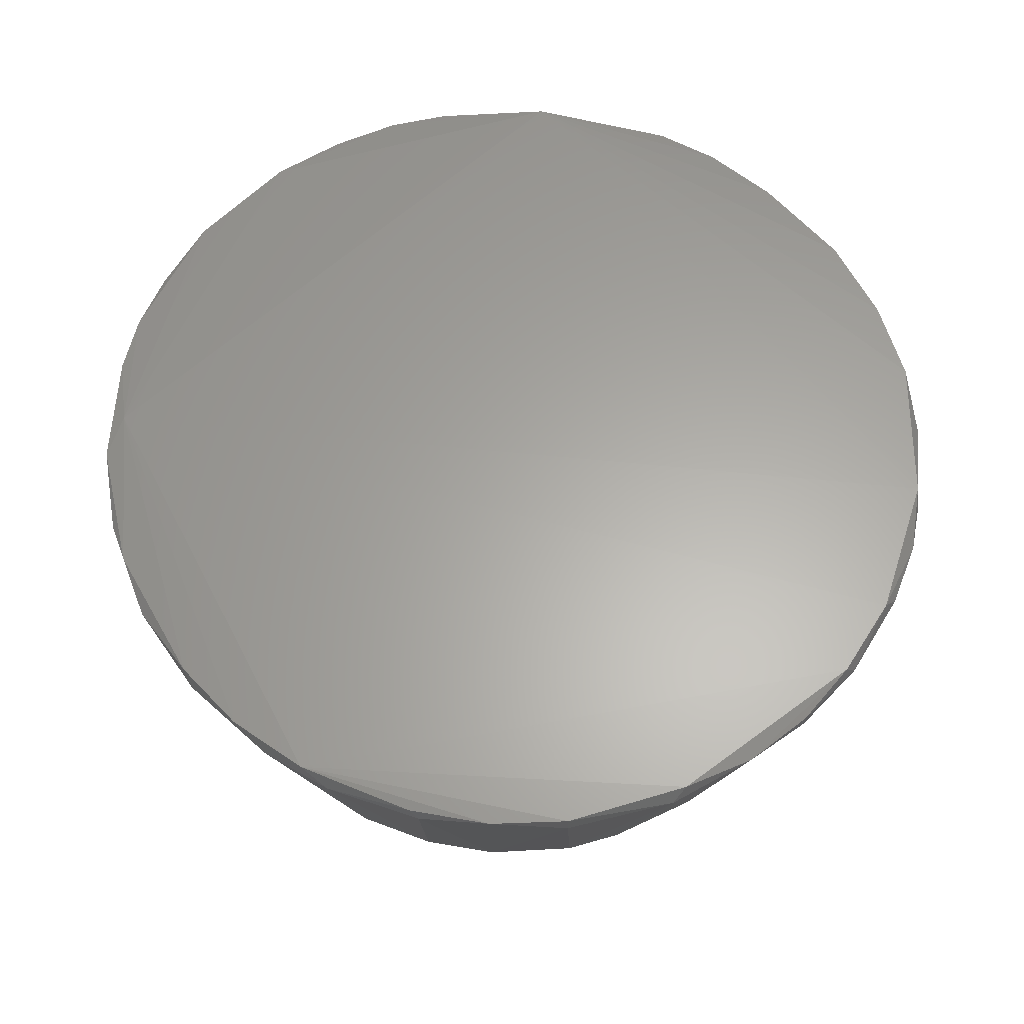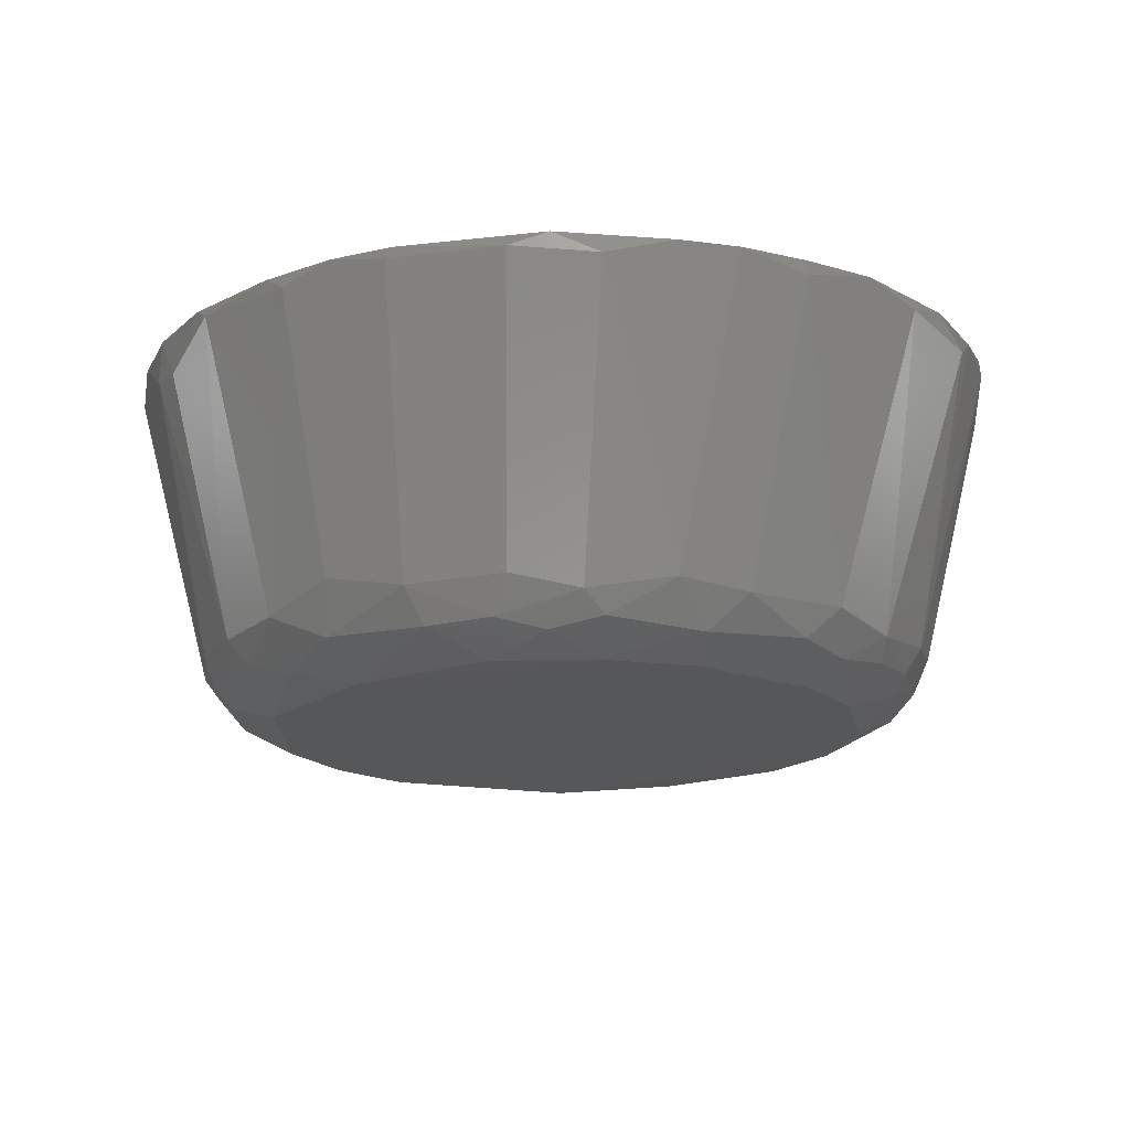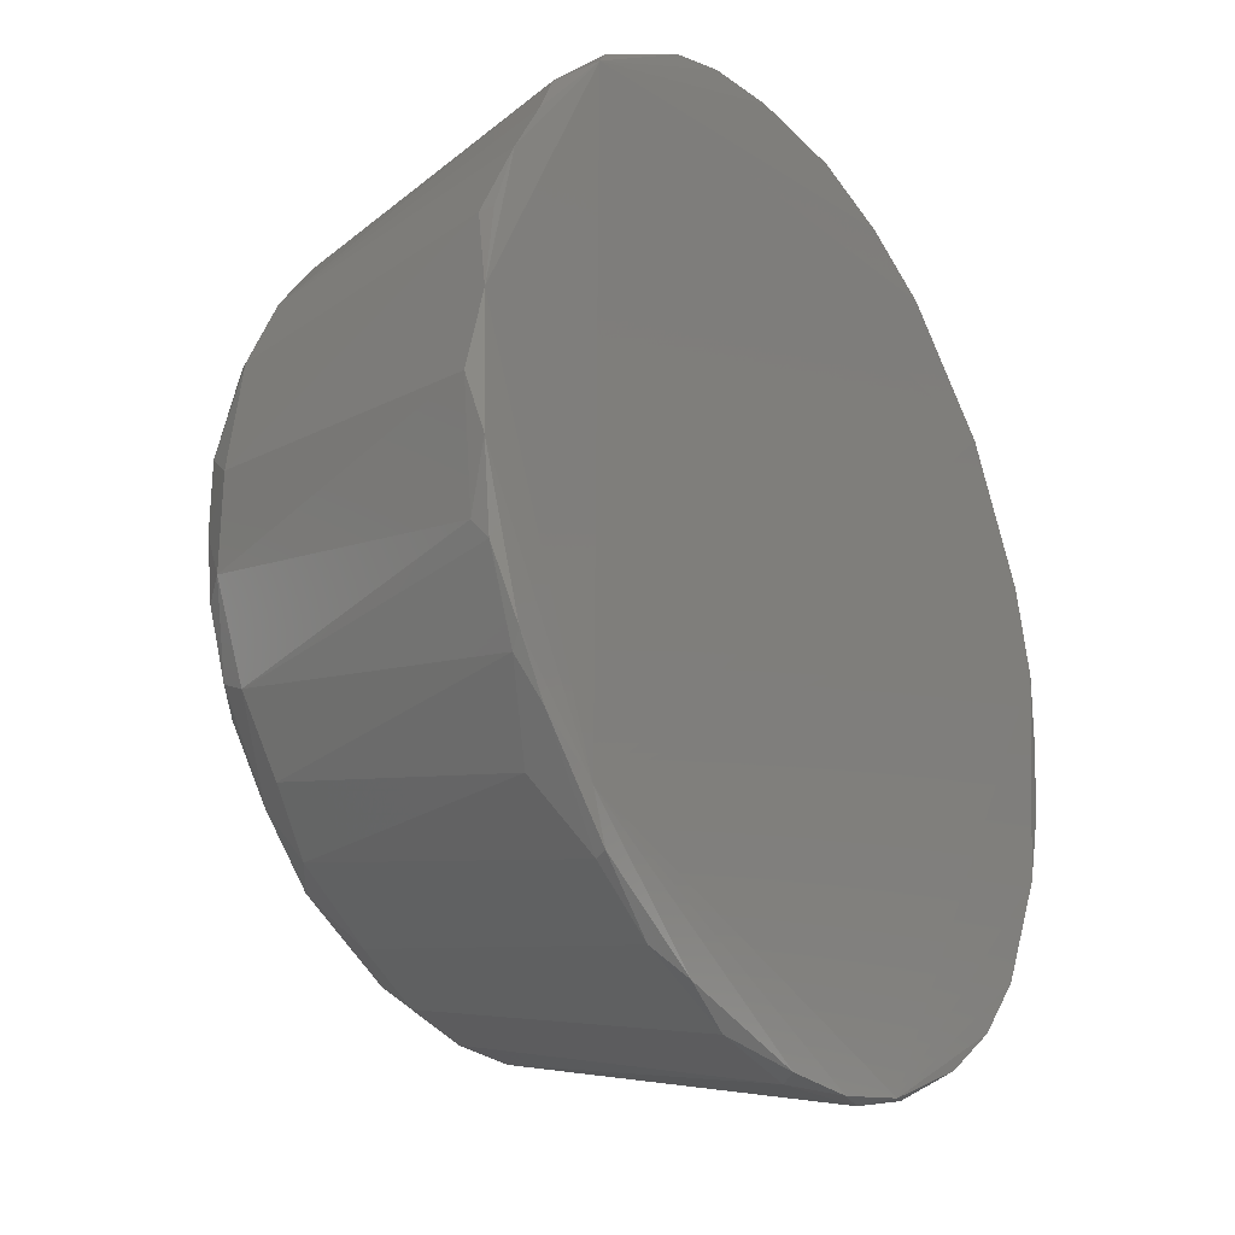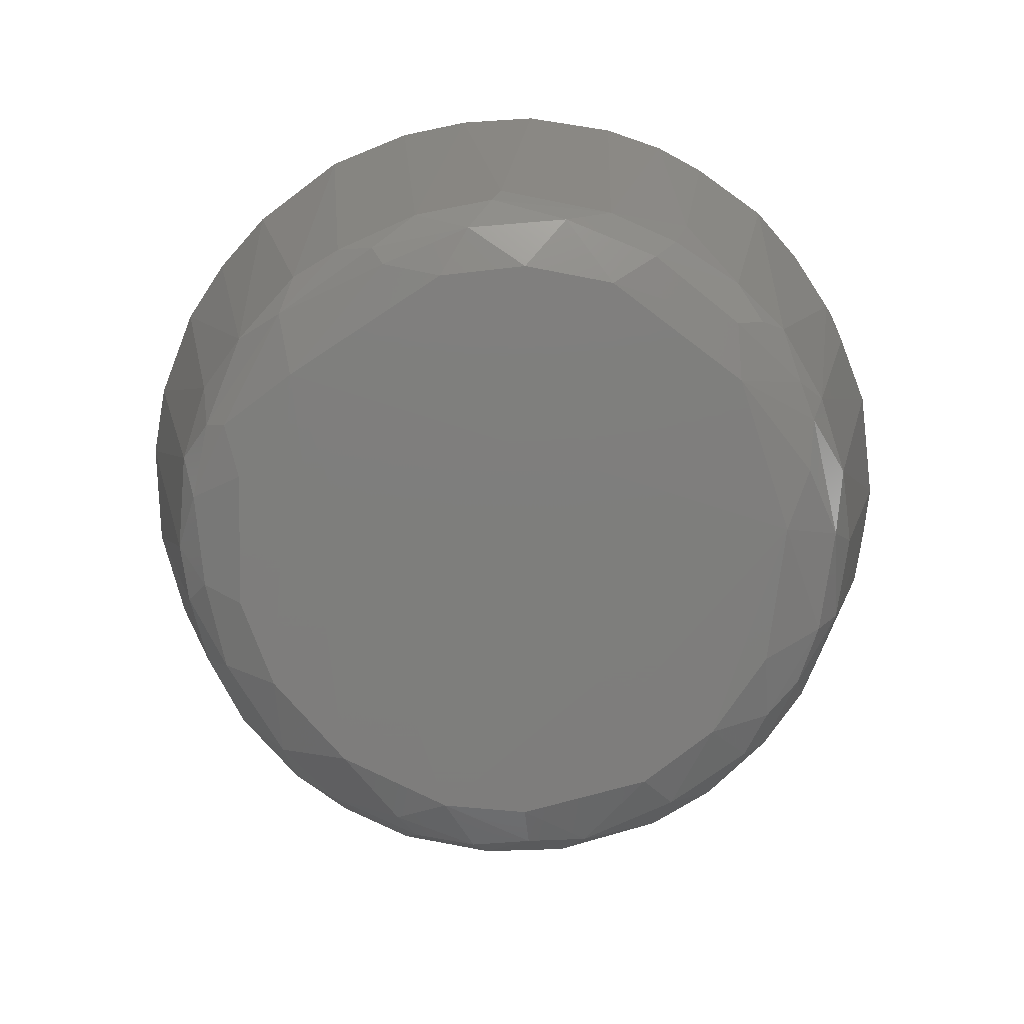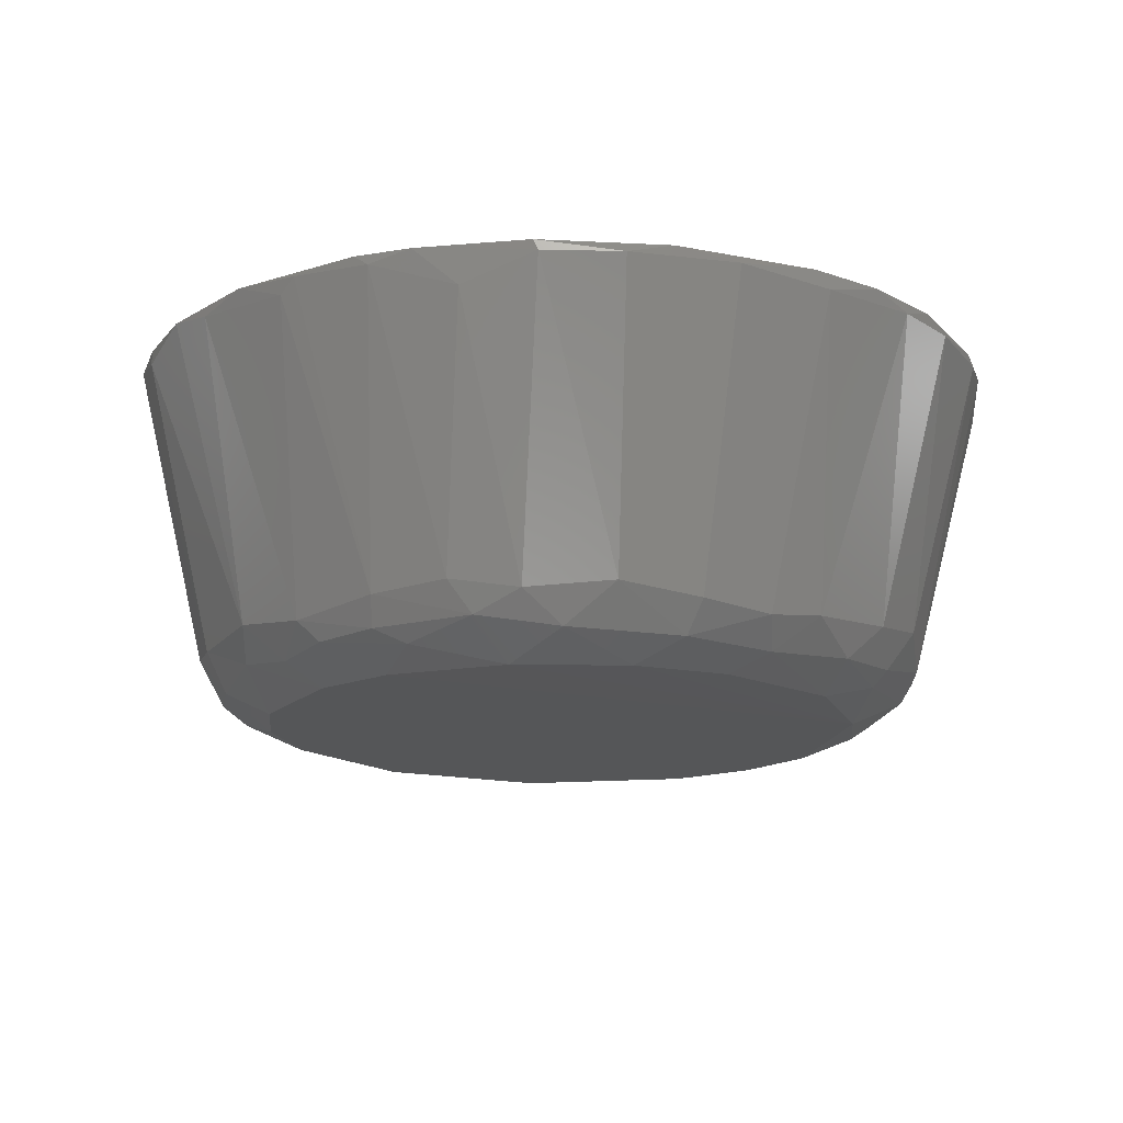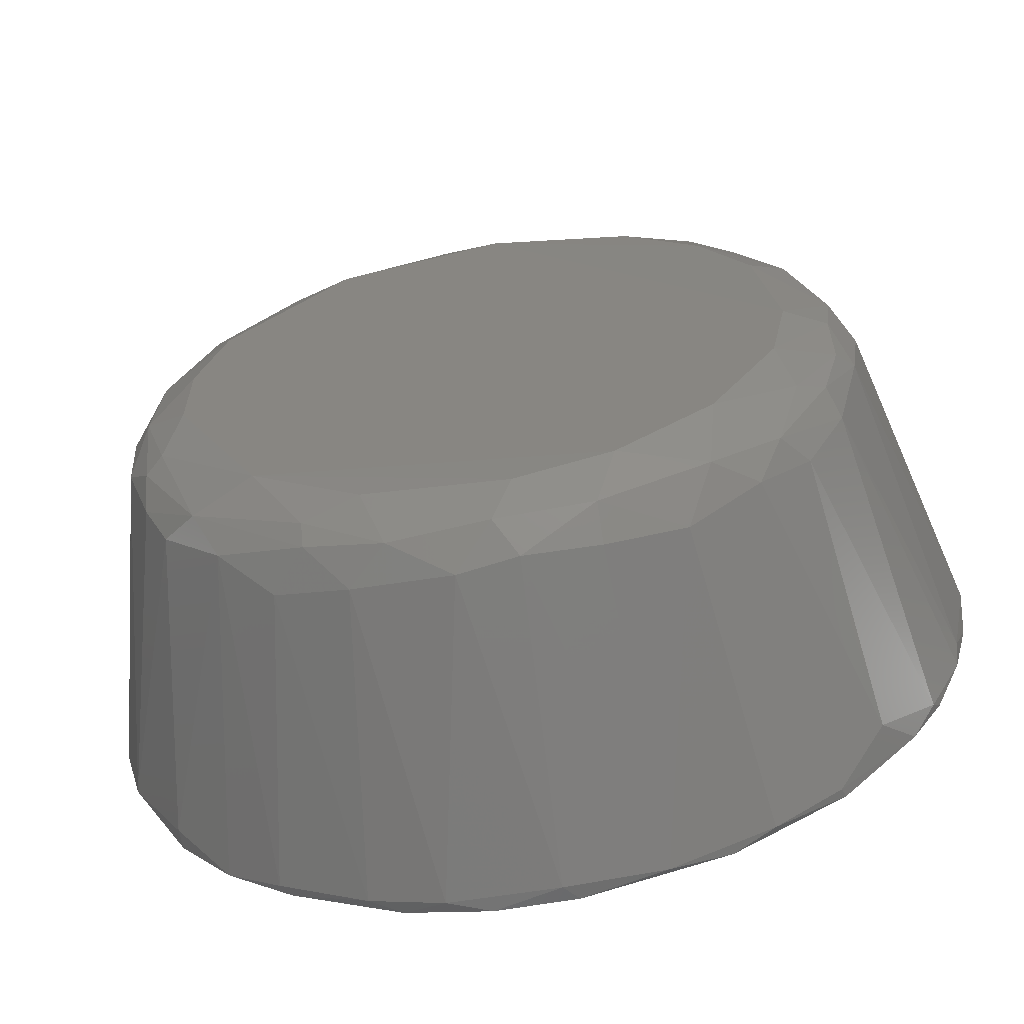
<metadata>
{"format":"stl","ext":"stl","renderer":"f3d","projection":"perspective","resolution":1024,"background":"white","views":[{"elev":62.4,"azim":46.5,"up":"+Z"},{"elev":-16.7,"azim":-136.3,"up":"+Z"},{"elev":-24.7,"azim":-56.2,"up":"+Y"},{"elev":-78.3,"azim":96.3,"up":"+Z"},{"elev":-15.4,"azim":-37.0,"up":"+Z"},{"elev":-63.4,"azim":-170.0,"up":"+Y"}]}
</metadata>
<code>
# stl→obj: 131 verts, 258 faces
v 0.03673 0.01845 -0.02486
v 0.04049 0.006209 -0.02486
v 0.0405 -0.00605 -0.02486
v 0.02872 -0.02913 -0.02486
v -0.001898 0.04012 -0.02486
v 0.02071 0.03541 -0.02486
v -0.05467 0.02552 0.02413
v -0.0476 0.01657 -0.01685
v -0.05797 0.01657 0.02225
v -0.01839 0.04389 -0.02109
v -0.01792 0.04719 -0.01638
v -0.00426 0.04766 -0.02062
v -0.05043 0.001963 -0.01638
v -0.05985 0.006206 0.02461
v -0.04007 0.04436 0.02461
v -0.06032 -0.002749 0.02272
v -0.05938 -0.009818 0.02461
v 0.00799 0.05944 0.02272
v 0.01882 0.05614 0.01848
v 0.01553 0.04766 -0.01732
v 0.04898 -0.008872 -0.01826
v 0.06028 -0.001335 0.02178
v 0.05934 -0.01123 0.02366
v 0.05604 -0.02301 0.02225
v 0.04521 -0.02065 -0.01826
v -0.04148 -0.03997 0.02508
v 0.04709 0.03682 0.02414
v 0.004218 0.05002 -0.01685
v 0.01317 0.04577 -0.02109
v 0.0485 -0.03573 0.02131
v 0.04144 -0.04373 0.02414
v 0.0339 -0.03667 -0.01826
v 0.0372 -0.03007 -0.02109
v 0.04285 -0.01406 -0.02297
v 0.02212 -0.03997 -0.0225
v 0.01175 -0.04609 -0.02109
v 0.01694 -0.04751 -0.01638
v 0.003748 -0.04986 -0.01732
v -0.001429 -0.04609 -0.02203
v -0.0363 0.04813 0.02272
v -0.0363 0.03447 -0.01779
v -0.04477 0.04012 0.02178
v 0.0485 -0.03573 0.02414
v -0.04901 -0.009345 -0.01779
v -0.04666 -0.002749 -0.02156
v -0.01416 -0.04467 -0.02156
v -0.00426 -0.04091 -0.02439
v 0.04615 0.0128 -0.02109
v 0.03955 0.02504 -0.02203
v 0.04615 0.01939 -0.01779
v 0.02871 0.03588 -0.0225
v -0.02452 -0.04421 -0.0159
v -0.03394 -0.03714 -0.01685
v -0.02828 -0.03808 -0.02109
v -0.01415 -0.04798 -0.01732
v -0.01557 -0.05787 0.02319
v -0.03818 -0.04609 0.02319
v 0.04238 0.0307 -0.009777
v 0.0339 0.03682 -0.01779
v 0.04049 0.04483 0.02225
v 0.03249 0.05049 0.02414
v 0.02212 0.05566 0.02414
v 0.0339 -0.04986 0.02272
v 0.04662 -0.001335 -0.02203
v -0.0297 0.04107 -0.0159
v -0.02263 0.05566 0.02272
v -0.02357 0.0552 0.02413
v -0.05749 -0.01735 0.02177
v -0.04572 -0.02159 -0.01638
v 0.01788 -0.05692 0.02461
v 0.05934 0.008086 0.02414
v 0.006576 -0.05928 0.02461
v 0.02636 0.04295 -0.01685
v -0.007088 0.05049 -0.01402
v -0.04383 0.02552 -0.0159
v -0.04289 0.01939 -0.02156
v 0.0485 0.03588 0.02178
v -0.0476 0.005731 -0.02062
v -0.041 -0.002749 -0.02439
v -0.03865 -0.04562 0.0246
v -0.02357 -0.05457 0.02461
v -0.04902 -0.03431 0.02461
v 0.05981 0.009502 0.02225
v 0.05086 0.003846 -0.01449
v 0.05651 0.02175 0.02225
v 0.04191 -0.02772 -0.01732
v -0.03724 -0.03148 -0.01968
v -0.04053 -0.02206 -0.02203
v -0.0297 -0.02866 -0.02439
v 0.02683 -0.04327 -0.01497
v 0.02212 -0.05598 0.02272
v 0.05651 0.01939 0.02414
v -0.05325 -0.02772 0.02461
v -0.05231 -0.0296 0.02319
v 0.04096 0.02834 -0.01826
v -0.02122 0.03541 -0.02439
v -0.03158 0.02646 -0.02439
v -0.03064 0.03494 -0.02203
v 0.01035 0.05896 0.02414
v -0.00426 0.05944 0.02414
v -0.007559 0.05944 0.02225
v 0.02212 -0.04279 -0.02062
v -0.02923 -0.05221 0.02319
v 0.01223 -0.05881 0.02272
v -0.002375 -0.05975 0.02224
v -0.00426 -0.05928 0.02461
v -0.04054 -0.03054 -0.01543
v -0.03818 0.01562 -0.02439
v -0.04666 -0.01123 -0.02062
v -0.01509 0.05802 0.02413
v -0.01698 -0.03761 -0.02439
v 0.01458 -0.03855 -0.02439
v -0.03676 0.03117 -0.02062
v 0.05274 0.02976 0.02272
v -0.05043 0.03259 0.02413
v -0.00426 -0.04939 -0.01826
v 0.04992 0.002434 -0.01779
v 0.03249 -0.05033 0.02414
v -0.03865 -0.01453 -0.02439
v 0.01882 0.04436 -0.02062
v 0.06028 -0.001336 0.02366
v -0.04477 -0.03855 0.01942
v 0.02824 0.03965 -0.02015
v 0.05604 -0.02065 0.02414
v -0.0443 -0.01971 -0.02015
v -0.05702 -0.01971 0.02366
v -0.02639 0.04012 -0.02062
v 0.04521 -0.01547 -0.02109
v 0.006105 0.04436 -0.02297
v -0.05797 0.01657 0.02413
v 0.02448 0.05425 0.01942
f 1 2 3
f 1 3 4
f 1 4 5
f 5 6 1
f 7 8 9
f 10 11 12
f 13 9 8
f 5 10 12
f 14 15 7
f 14 9 13
f 14 13 16
f 17 14 16
f 18 19 20
f 21 22 23
f 21 23 24
f 21 24 25
f 26 27 15
f 26 15 14
f 26 14 17
f 28 18 20
f 28 20 29
f 28 29 12
f 30 31 32
f 33 4 34
f 33 35 4
f 36 37 38
f 36 38 39
f 40 41 42
f 40 42 15
f 43 31 30
f 43 30 24
f 44 16 13
f 44 13 45
f 46 47 39
f 48 1 49
f 48 49 50
f 51 49 1
f 51 1 6
f 52 53 54
f 52 54 46
f 52 46 55
f 52 55 56
f 52 57 53
f 58 59 60
f 61 62 15
f 61 15 27
f 61 27 60
f 63 32 31
f 3 64 34
f 3 34 4
f 65 41 40
f 65 40 66
f 65 66 11
f 67 66 40
f 67 40 15
f 68 17 16
f 68 16 44
f 68 44 69
f 70 31 43
f 70 71 26
f 70 26 72
f 73 61 60
f 73 60 59
f 74 28 12
f 74 12 11
f 75 8 7
f 75 42 41
f 75 76 8
f 77 58 60
f 77 60 27
f 78 8 76
f 78 79 45
f 78 45 13
f 78 13 8
f 80 81 26
f 80 26 82
f 80 82 57
f 83 22 84
f 83 84 50
f 83 50 85
f 86 25 24
f 86 24 30
f 86 30 32
f 86 32 33
f 86 33 25
f 87 88 89
f 87 89 54
f 87 54 53
f 90 32 63
f 90 63 91
f 90 91 37
f 92 27 26
f 92 26 71
f 92 71 83
f 92 83 85
f 93 94 82
f 93 82 26
f 93 26 17
f 95 59 58
f 95 58 50
f 95 50 49
f 95 49 59
f 96 97 98
f 96 98 10
f 96 10 5
f 96 5 97
f 99 62 19
f 99 19 18
f 99 18 100
f 99 100 15
f 99 15 62
f 101 100 18
f 101 18 28
f 101 28 74
f 102 35 33
f 102 33 32
f 102 32 90
f 102 90 37
f 102 37 36
f 102 36 35
f 103 57 52
f 103 52 56
f 103 56 81
f 103 81 80
f 103 80 57
f 104 72 105
f 104 105 38
f 104 38 37
f 104 37 91
f 104 91 70
f 104 70 72
f 106 72 26
f 106 26 81
f 106 81 56
f 106 56 105
f 106 105 72
f 107 94 69
f 107 69 87
f 107 87 53
f 108 97 5
f 108 5 79
f 108 79 78
f 108 78 76
f 108 76 97
f 109 44 45
f 110 100 101
f 110 101 74
f 110 74 11
f 110 11 66
f 110 66 67
f 110 67 15
f 110 15 100
f 111 47 46
f 111 46 54
f 111 54 89
f 111 89 4
f 111 4 47
f 112 35 36
f 112 36 39
f 112 39 47
f 112 47 4
f 112 4 35
f 113 98 97
f 113 97 76
f 113 76 75
f 113 75 41
f 114 85 50
f 114 50 58
f 114 58 77
f 114 77 27
f 114 27 92
f 114 92 85
f 115 42 75
f 115 75 7
f 115 7 15
f 115 15 42
f 116 39 38
f 116 38 105
f 116 105 56
f 116 56 55
f 116 55 46
f 116 46 39
f 117 64 48
f 117 48 50
f 117 50 84
f 117 84 22
f 117 22 21
f 117 21 64
f 118 31 70
f 118 70 91
f 118 91 63
f 118 63 31
f 119 88 109
f 119 109 45
f 119 45 79
f 119 79 5
f 119 5 4
f 119 4 89
f 119 89 88
f 120 29 20
f 120 20 73
f 120 51 6
f 120 6 29
f 121 71 23
f 121 23 22
f 121 22 83
f 121 83 71
f 122 82 94
f 122 94 107
f 122 107 53
f 122 53 57
f 122 57 82
f 123 51 120
f 123 120 73
f 123 73 59
f 123 59 49
f 123 49 51
f 124 23 71
f 124 71 70
f 124 70 43
f 124 43 24
f 124 24 23
f 125 69 44
f 125 44 109
f 125 109 88
f 125 88 87
f 125 87 69
f 126 68 69
f 126 69 94
f 126 94 93
f 126 93 17
f 126 17 68
f 127 98 113
f 127 113 41
f 127 41 65
f 127 65 11
f 127 11 10
f 127 10 98
f 128 34 64
f 128 64 21
f 128 21 25
f 128 25 33
f 128 33 34
f 129 12 29
f 129 29 6
f 129 6 5
f 129 5 12
f 2 64 3
f 2 1 48
f 2 48 64
f 130 9 14
f 130 14 7
f 130 7 9
f 131 61 73
f 131 73 20
f 131 20 19
f 131 19 62
f 131 62 61

</code>
